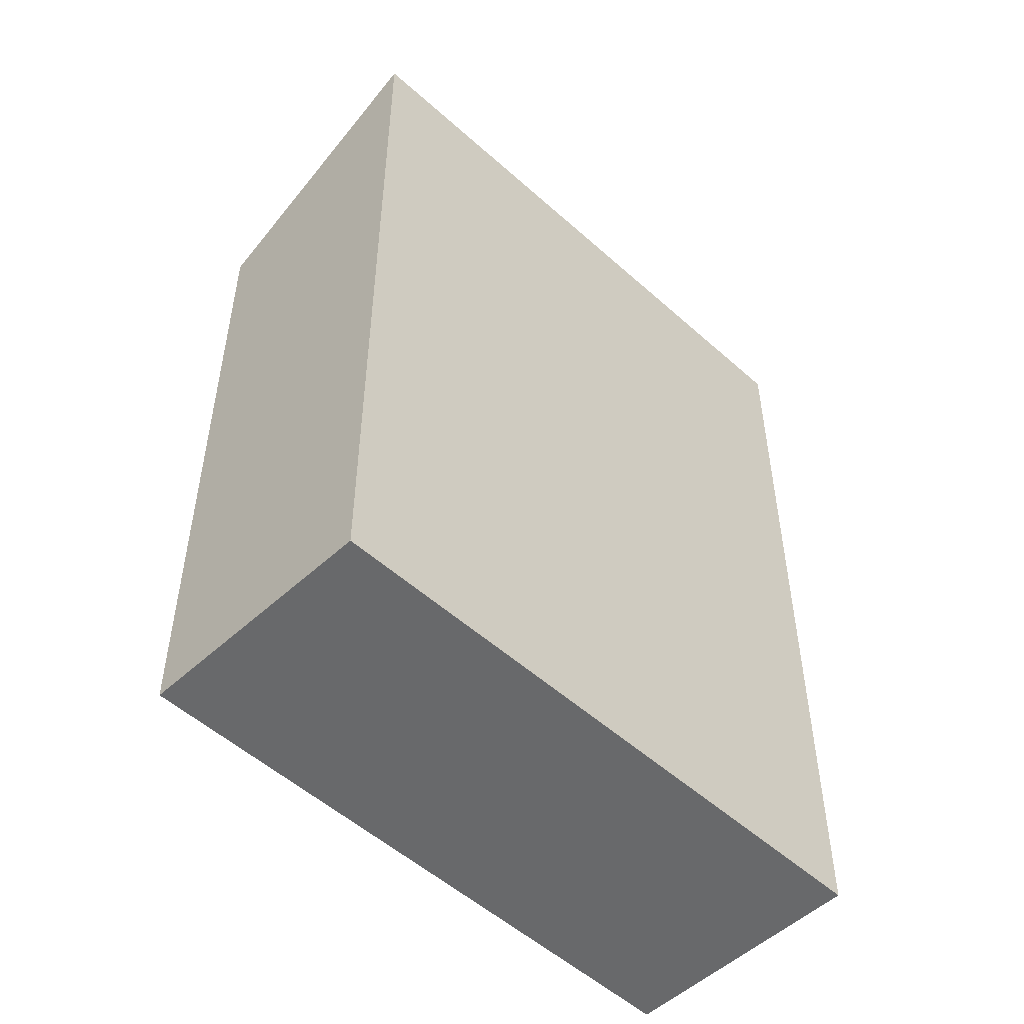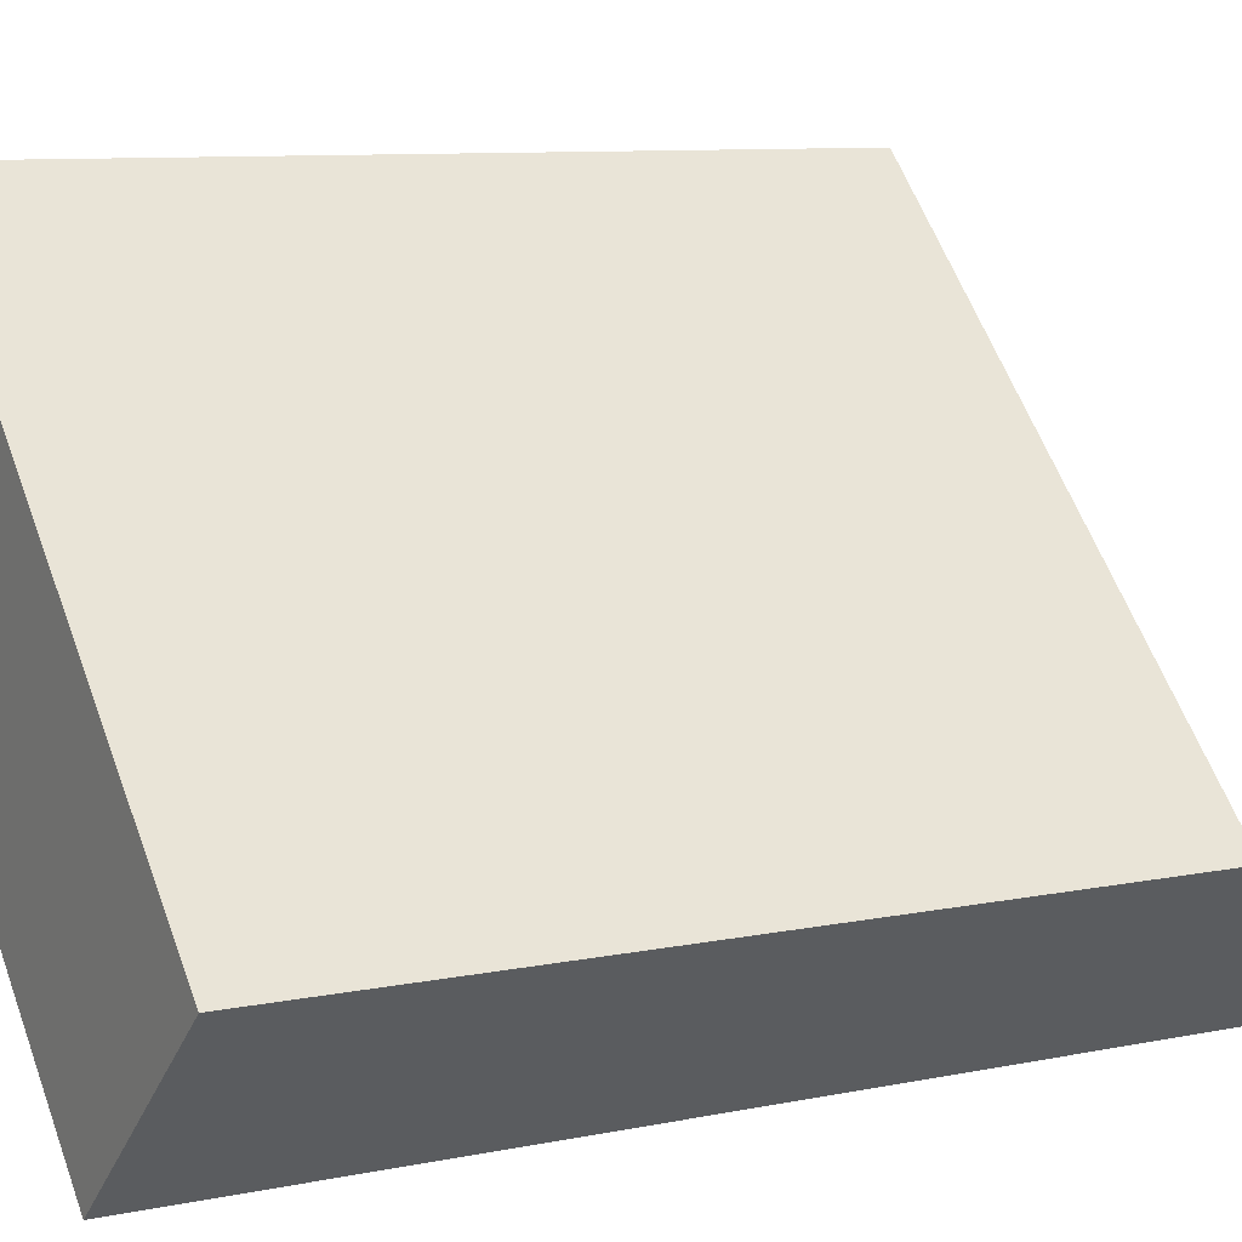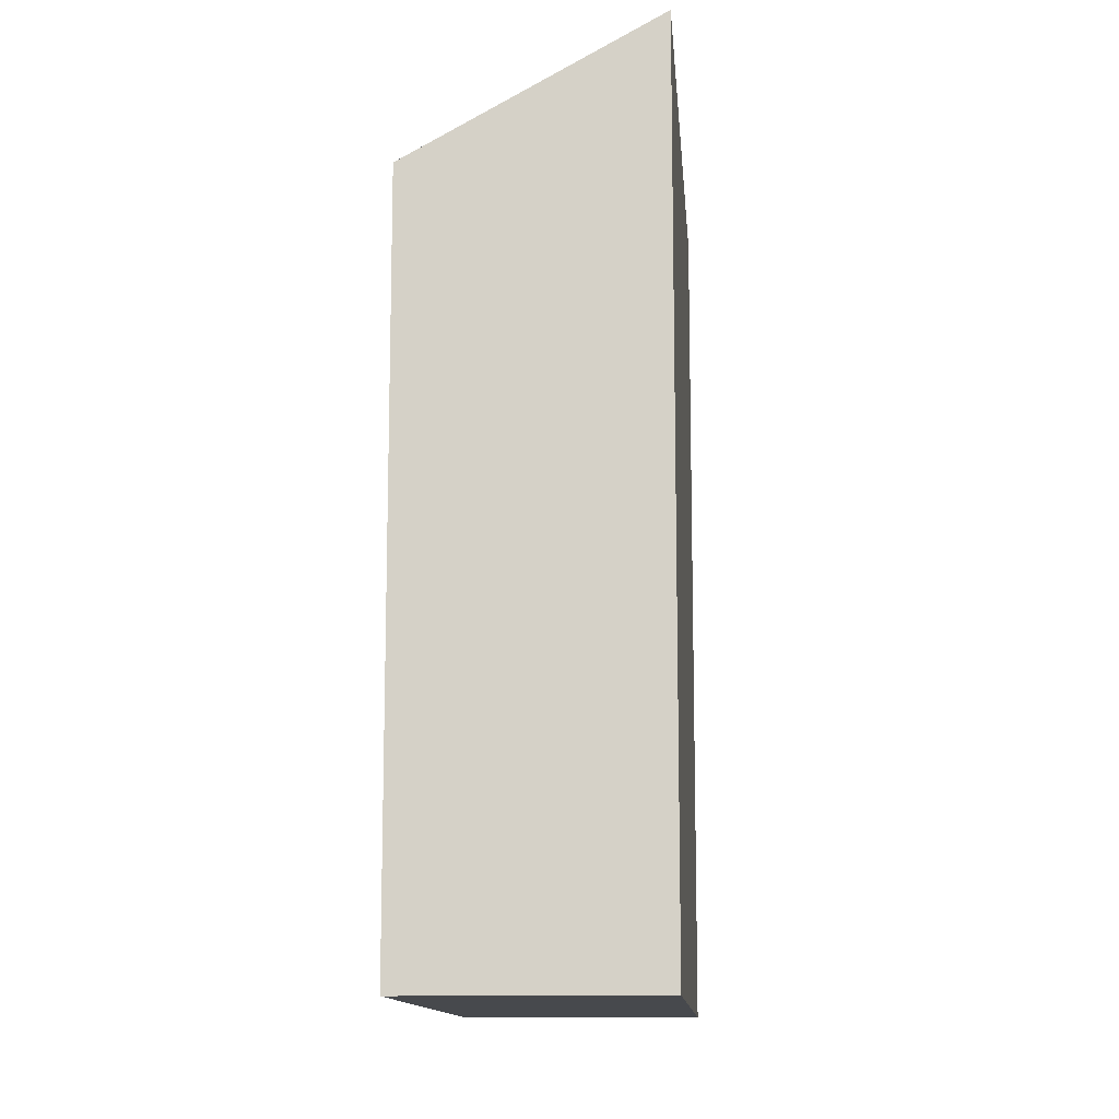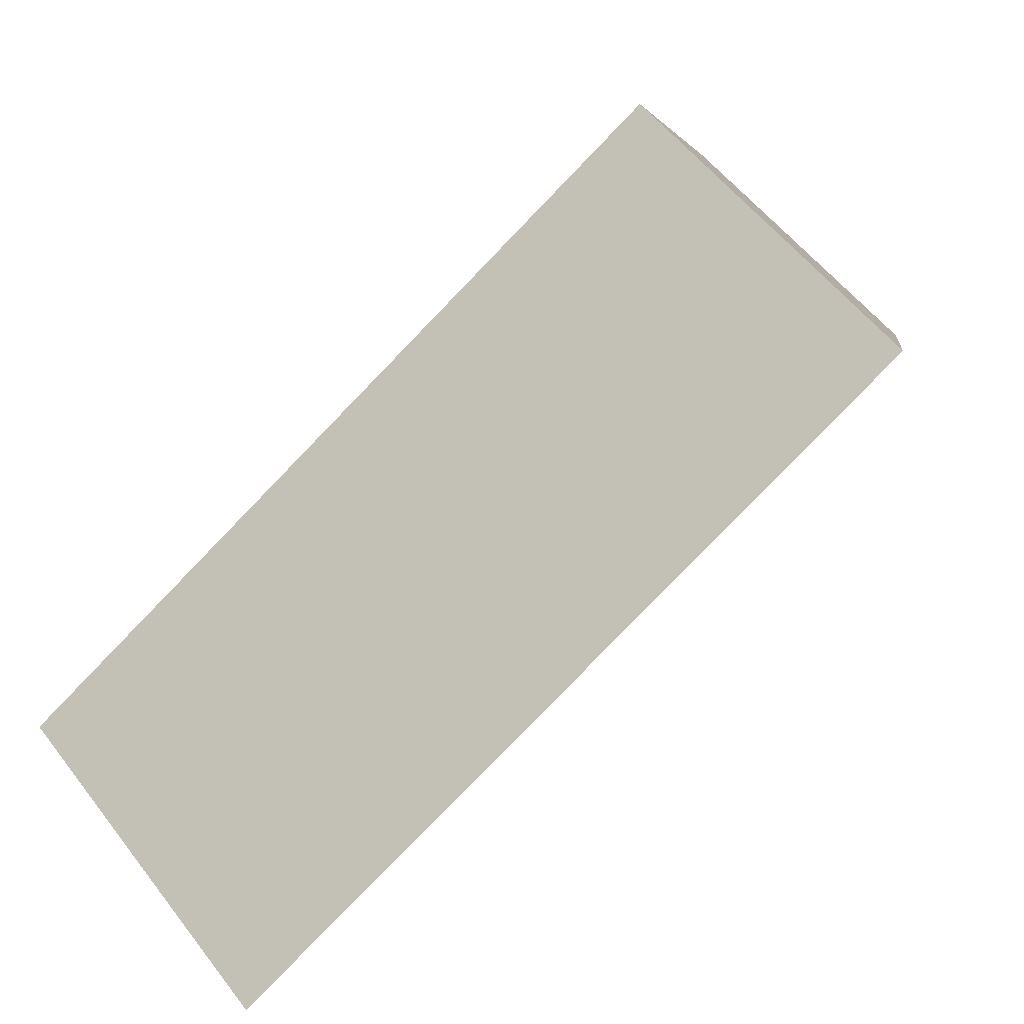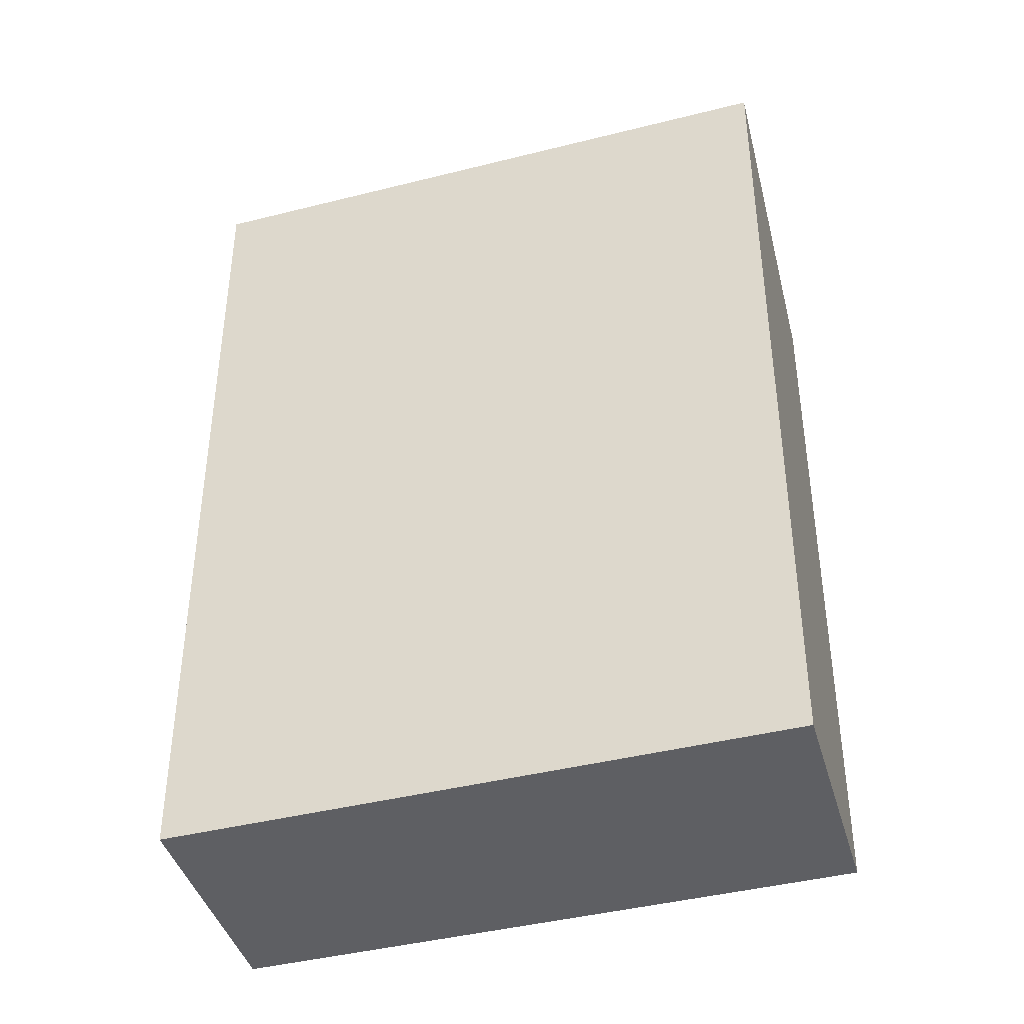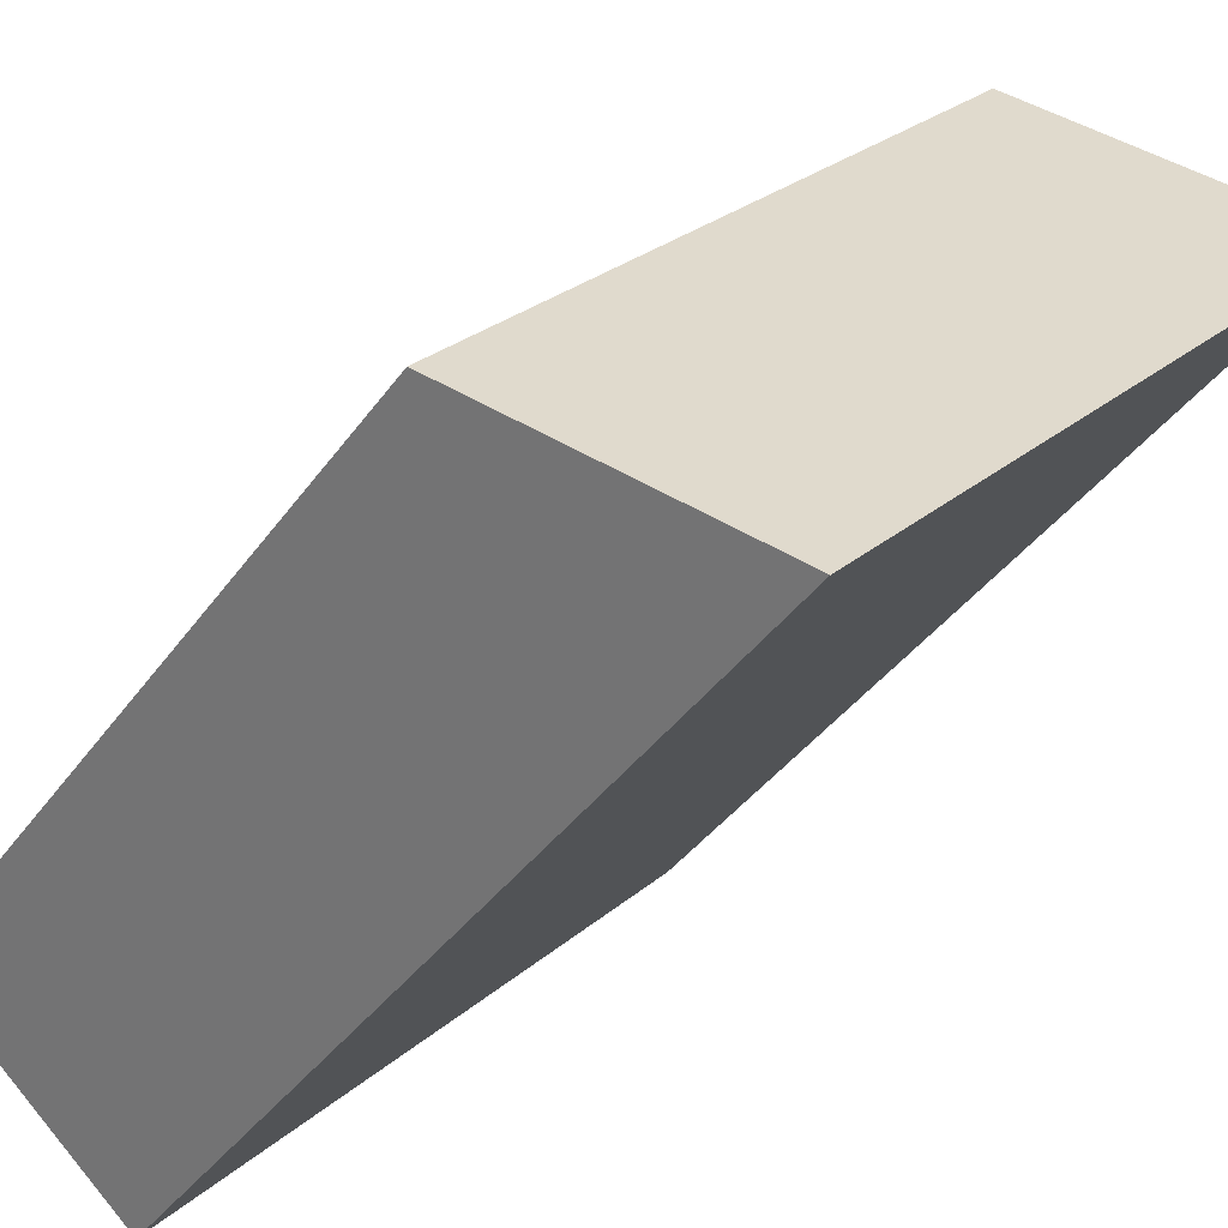
<metadata>
{"format":"obj","ext":"obj","renderer":"f3d","projection":"perspective","resolution":1024,"background":"white","views":[{"elev":-52.6,"azim":-178.3,"up":"+Y"},{"elev":8.9,"azim":60.5,"up":"+Z"},{"elev":-12.4,"azim":140.1,"up":"+Y"},{"elev":4.1,"azim":-172.9,"up":"+Z"},{"elev":-41.5,"azim":-117.3,"up":"+Y"},{"elev":-37.1,"azim":149.4,"up":"+Z"}]}
</metadata>
<code>
v  4.678 18.77 4.336
v  11.17 22.38 -11.42
v  0.0004769 22.38 -0.0007091
v  15.85 18.77 -7.088
v  11.17 6.995e-16 -11.42
v  4.678 -2.655e-16 4.336
v  0 0 0
v  15.85 4.34e-16 -7.087
g defaultobject
f 1 2 3
f 2 1 4
f 5 6 7
f 6 5 8
f 3 5 7
f 5 3 2
f 5 4 8
f 4 5 2
f 8 1 6
f 1 8 4
f 1 7 6
f 7 1 3

</code>
